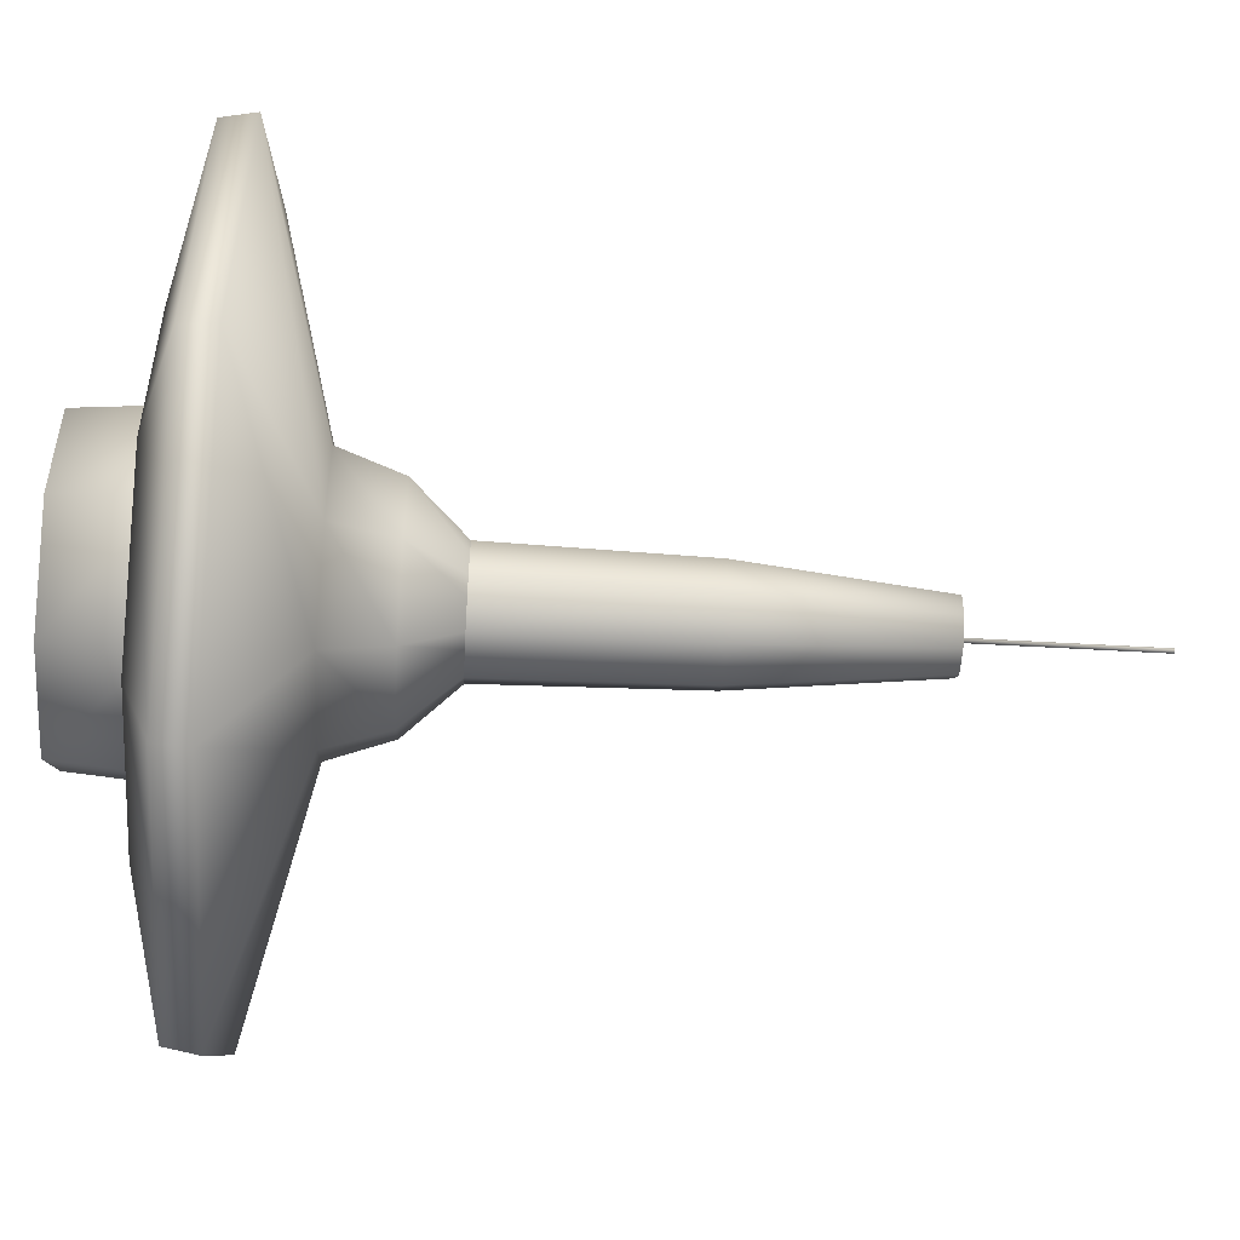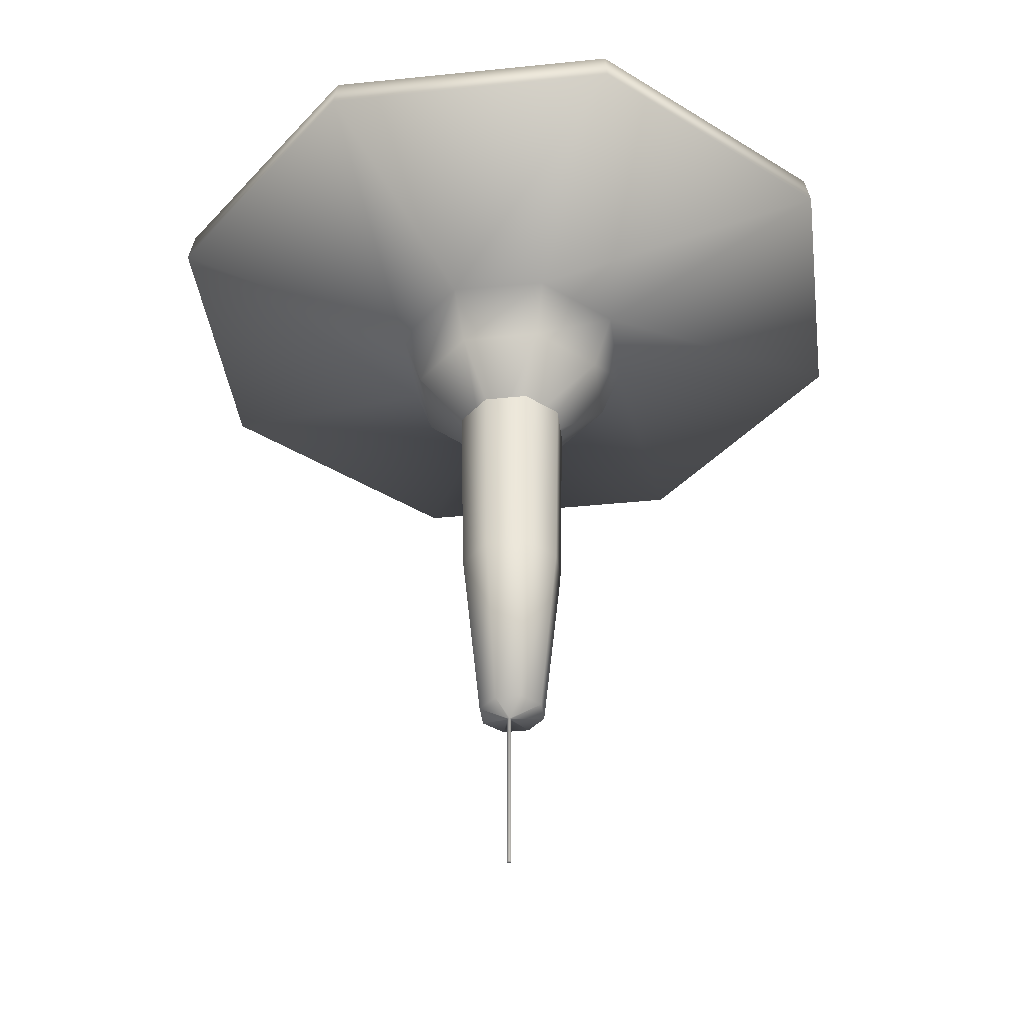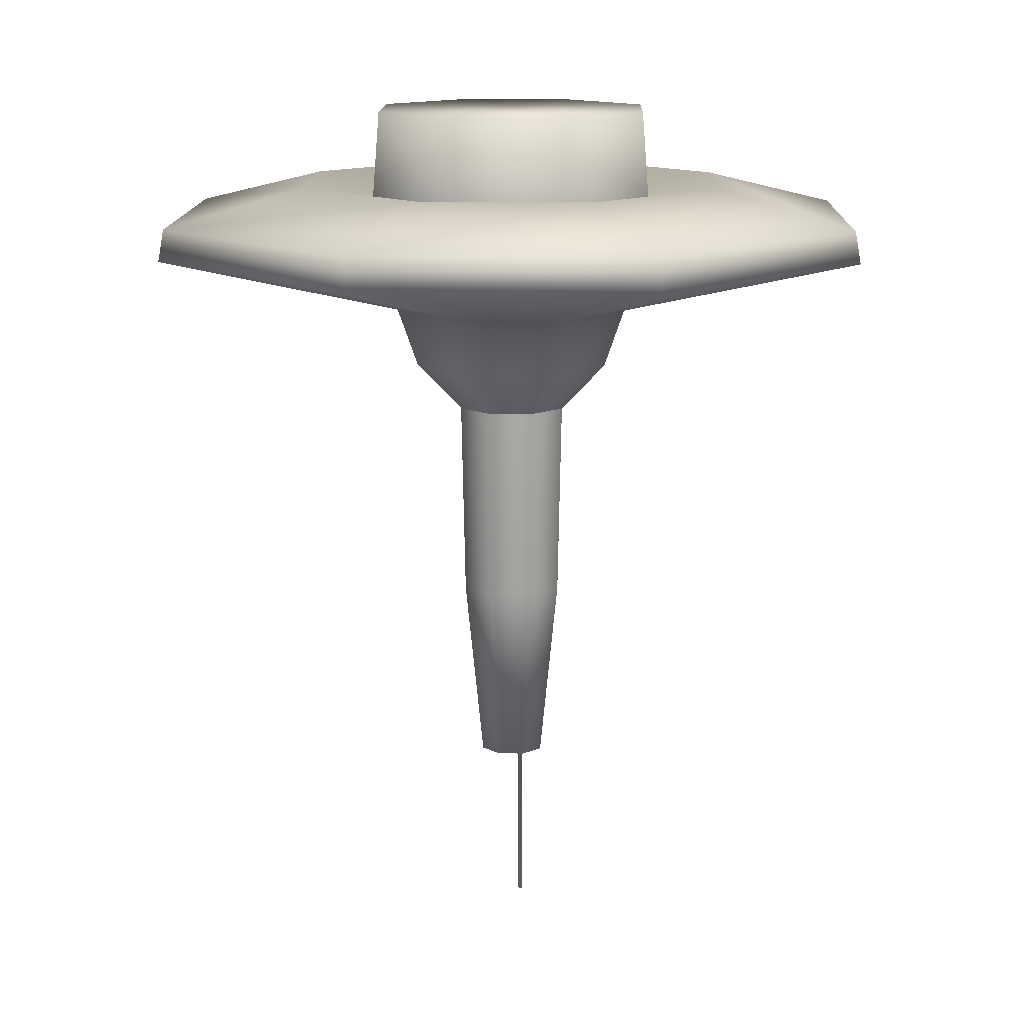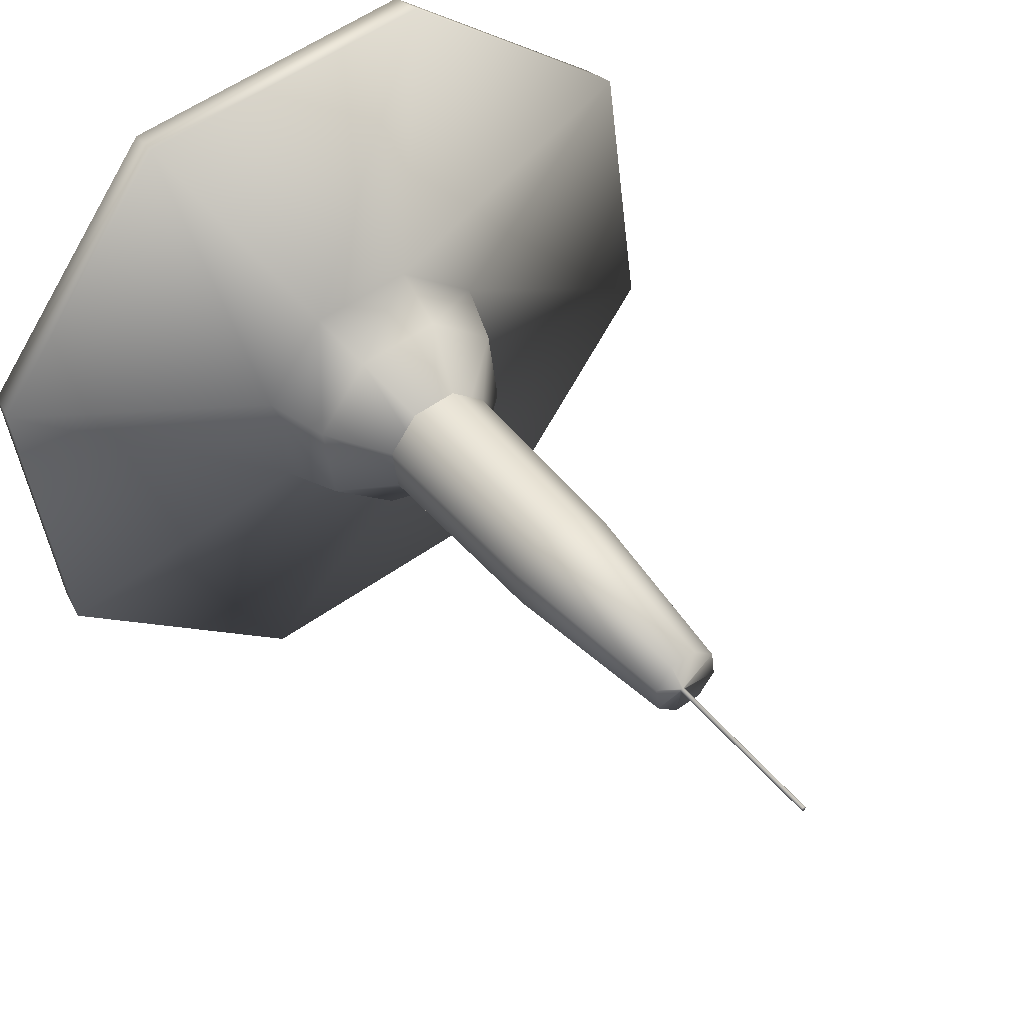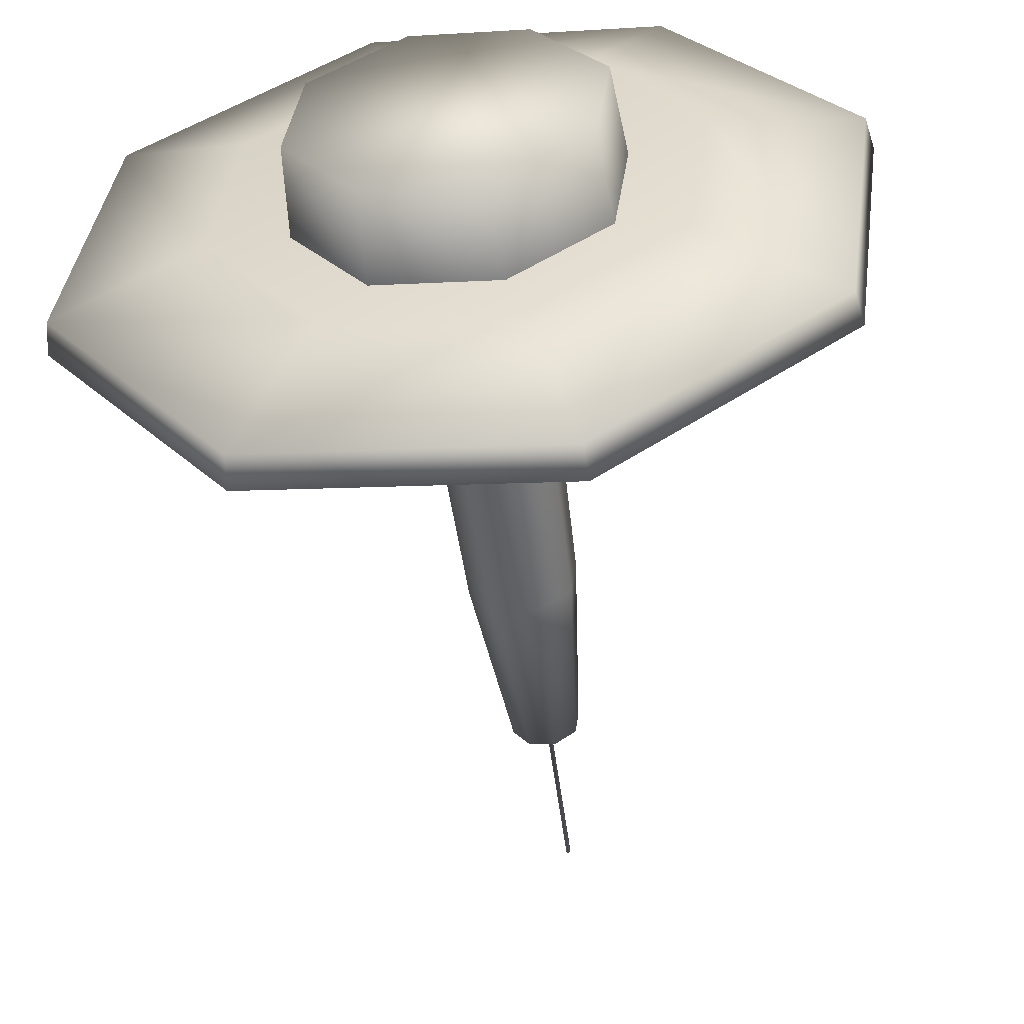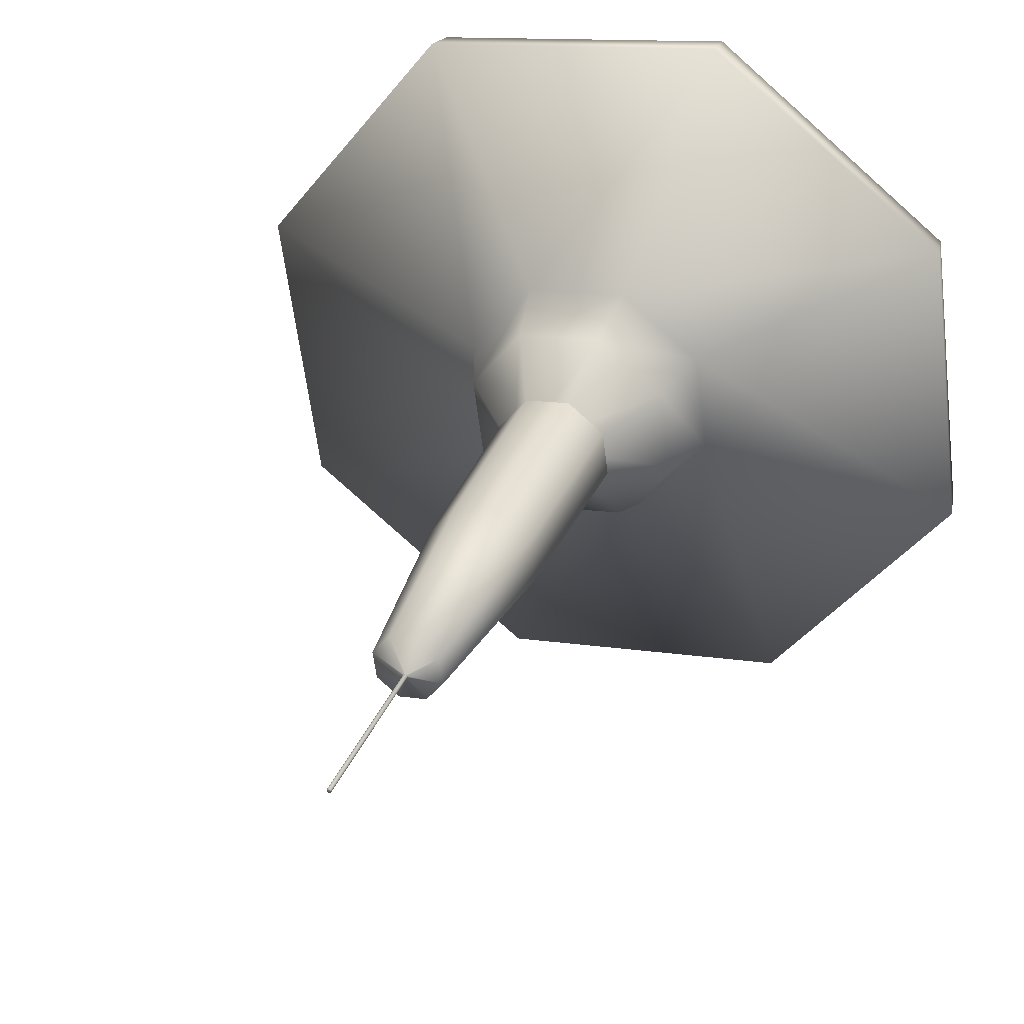
<metadata>
{"format":"obj","ext":"obj","renderer":"f3d","projection":"perspective","resolution":1024,"background":"white","views":[{"elev":-59.8,"azim":-93.3,"up":"+Z"},{"elev":-39.4,"azim":-0.2,"up":"+Y"},{"elev":13.6,"azim":129.0,"up":"+Y"},{"elev":44.2,"azim":-35.5,"up":"+Z"},{"elev":-53.5,"azim":-172.6,"up":"+Z"},{"elev":33.0,"azim":20.0,"up":"+Z"}]}
</metadata>
<code>
v  0.7205 0.5698 -1.247
v  1.392 0.5698 -0.3725
v  0.4689 0.3335 -0.1253
v  0.2416 0.3285 -0.4176
v  0.1119 -1.54 0.06466
v  0.03371 -1.54 0.1247
v  -0.007354 -1.54 -0.02857
v  -0.2124 -0.07815 0.05725
v  -0.1964 -0.8384 0.05295
v  -0.1015 -0.8384 0.1766
v  1.248 0.5698 0.7204
v  0.3731 0.5698 1.391
v  0.1252 0.3285 0.4662
v  0.4204 0.3335 0.2427
v  -0.1241 -1.54 0.03358
v  -0.01757 -1.54 -0.03447
v  -0.01368 -1.54 -0.02941
v  -0.1112 -1.54 -0.06418
v  -0.535 1.112 0.1437
v  0.4803 1.112 0.2774
v  0.5357 1.112 -0.1432
v  -0.2767 1.112 0.4802
v  0.1438 1.112 0.5356
v  -0.06405 -1.54 0.1118
v  -0.4796 1.112 -0.2769
v  0.2775 1.112 -0.4797
v  -0.1431 1.112 -0.5351
v  -0.002291 -2.178 -0.03246
v  -0.009512 -2.178 -0.03663
v  -0.001458 -2.178 -0.03879
v  -0.03298 -1.54 -0.1242
v  -0.176 -0.8384 -0.1016
v  -0.05235 -0.8384 -0.1965
v  -0.007354 -2.178 -0.02857
v  -0.002291 -1.54 -0.03246
v  -0.005343 -2.178 -0.04385
v  0.1971 -0.8384 -0.05247
v  0.2131 -0.07815 -0.05677
v  0.1911 -0.07815 0.1104
v  1.37 0.6909 -0.3667
v  1.228 0.6909 0.7091
v  -0.2421 0.3335 0.4203
v  -0.4681 0.3335 0.1258
v  -0.389 0.1075 0.1046
v  -0.2012 0.1075 0.3493
v  0.1047 0.1075 0.3896
v  -0.0636 -0.1775 0.111
v  0.03348 -0.1775 0.1238
v  -0.01167 -1.54 -0.04468
v  -0.01673 -1.54 -0.0408
v  -0.001458 -1.54 -0.03879
v  0.1248 -1.54 -0.03311
v  -0.005343 -1.54 -0.04385
v  0.06478 -1.54 -0.1113
v  0.3495 0.1075 0.2018
v  -0.1252 0.3335 -0.4683
v  0.2019 0.1075 -0.3489
v  -0.104 0.1075 -0.3891
v  -0.05665 -0.07815 -0.2125
v  0.1105 -0.07815 -0.1905
v  0.1022 -0.8384 -0.1761
v  0.1767 -0.8384 0.1021
v  0.05308 -0.8384 0.197
v  0.05738 -0.07815 0.213
v  -0.1098 -0.07815 0.191
v  -0.3487 0.1075 -0.2013
v  -0.1104 -0.1775 -0.06373
v  -0.1232 -0.1775 0.03335
v  -0.7198 0.5698 1.248
v  -0.504 0.7686 -0.291
v  -0.5622 0.7686 0.151
v  0.8362 0.8283 -0.2237
v  -0.01673 -2.178 -0.0408
v  -0.1504 0.7686 -0.5623
v  0.06433 -0.1775 -0.1106
v  -0.03275 -0.1775 -0.1233
v  -0.2908 0.7686 0.5046
v  -0.01757 -2.178 -0.03447
v  0.7497 0.8283 0.4329
v  0.2243 0.8283 0.836
v  0.3673 0.6909 1.37
v  -1.247 0.5698 -0.7199
v  -0.3724 0.5698 -1.391
v  -0.4174 0.3285 -0.241
v  0.2916 0.7686 -0.5041
v  0.1511 0.7686 0.5628
v  0.000366 0.6803 0.000238
v  -0.01167 -2.178 -0.04468
v  0.5629 0.7686 -0.1505
v  0.5047 0.7686 0.2914
v  0.3897 0.1075 -0.1041
v  -1.391 0.5698 0.373
v  -0.1904 -0.07815 -0.1099
v  0.1239 -0.1775 -0.03287
v  -0.01368 -2.178 -0.02941
v  0.7092 0.6909 -1.227
v  -0.749 0.8283 -0.4324
v  -0.8354 0.8283 0.2242
v  0.1112 -0.1775 0.06421
v  -1.227 0.6909 -0.7086
v  -1.369 0.6909 0.3671
v  -0.2236 0.8283 -0.8356
v  -0.4323 0.8283 0.7496
v  -0.3665 0.6909 -1.369
v  -0.7085 0.6909 1.228
v  0.433 0.8283 -0.7491
g 182
f -106 -105 -104
f -104 -103 -106
f -102 -101 -100
f -99 -98 -97
f -96 -95 -94
f -94 -93 -96
f -92 -91 -90
f -91 -92 -89
f -88 -87 -86
f -85 -84 -87
f -83 -90 -100
f -82 -88 -81
f -81 -88 -86
f -88 -85 -87
f -80 -82 -81
f -79 -78 -77
f -76 -89 -75
f -75 -74 -76
f -73 -79 -72
f -72 -100 -73
f -77 -78 -71
f -70 -69 -68
f -67 -66 -96
f -65 -64 -63
f -63 -62 -65
f -61 -62 -60
f -60 -59 -61
f -76 -58 -57
f -57 -89 -76
f -72 -56 -55
f -55 -102 -72
f -77 -71 -54
f -54 -56 -77
f -92 -83 -97
f -79 -77 -56
f -56 -72 -79
f -76 -53 -54
f -54 -58 -76
f -61 -52 -93
f -96 -105 -67
f -51 -103 -50
f -50 -49 -51
f -74 -48 -47
f -47 -46 -74
f -102 -55 -70
f -70 -45 -102
f -44 -43 -42
f -42 -97 -44
f -100 -101 -83
f -90 -83 -92
f -63 -41 -40
f -40 -39 -63
f -97 -98 -92
f -94 -65 -62
f -95 -38 -65
f -82 -37 -36
f -36 -88 -82
f -66 -67 -35
f -91 -57 -34
f -80 -33 -37
f -37 -82 -80
f -49 -50 -32
f -32 -31 -49
f -88 -36 -30
f -30 -85 -88
f -95 -96 -66
f -34 -29 -91
f -28 -27 -26
f -26 -66 -28
f -25 -24 -51
f -51 -23 -25
f -81 -22 -33
f -33 -80 -81
f -105 -96 -93
f -93 -104 -105
f -85 -30 -21
f -21 -84 -85
f -53 -76 -74
f -74 -46 -53
f -103 -51 -24
f -28 -35 -20
f -100 -72 -102
f -35 -28 -66
f -19 -34 -57
f -57 -58 -19
f -41 -63 -64
f -39 -60 -62
f -22 -81 -86
f -86 -18 -22
f -84 -21 -17
f -17 -87 -84
f -62 -61 -94
f -53 -55 -56
f -104 -93 -52
f -52 -16 -104
f -15 -25 -23
f -23 -64 -15
f -34 -78 -29
f -66 -26 -95
f -98 -99 -14
f -14 -75 -98
f -93 -94 -61
f -64 -65 -38
f -18 -86 -87
f -87 -17 -18
f -50 -16 -13
f -13 -32 -50
f -29 -12 -90
f -90 -91 -29
f -56 -54 -53
f -45 -68 -43
f -64 -23 -41
f -11 -67 -105
f -105 -106 -11
f -62 -63 -39
f -38 -15 -64
f -73 -78 -79
f -41 -49 -31
f -10 -9 -20
f -52 -61 -59
f -59 -8 -52
f -31 -40 -41
f -68 -45 -70
f -89 -92 -98
f -98 -75 -89
f -43 -44 -45
f -89 -57 -91
f -9 -10 -7
f -7 -6 -9
f -12 -78 -73
f -5 -10 -20
f -16 -52 -8
f -29 -78 -12
f -9 -4 -20
f -48 -74 -75
f -55 -53 -46
f -19 -78 -34
f -46 -70 -55
f -10 -5 -3
f -3 -7 -10
f -6 -7 -25
f -25 -15 -6
f -4 -9 -6
f -6 -2 -4
f -101 -102 -45
f -1 -5 -20
f -45 -44 -101
f -97 -42 -99
f -49 -41 -23
f -4 -27 -20
f -12 -73 -100
f -75 -14 -48
f -7 -3 -24
f -24 -25 -7
f -5 -1 -11
f -11 -3 -5
f -71 -78 -19
f -8 -13 -16
f -2 -6 -15
f -15 -38 -2
f -27 -4 -2
f -2 -26 -27
f -100 -90 -12
f -35 -1 -20
f -65 -94 -95
f -27 -28 -20
f -23 -51 -49
f -24 -106 -103
f -71 -19 -58
f -58 -54 -71
f -103 -104 -16
f -16 -50 -103
f -3 -11 -106
f -106 -24 -3
f -1 -35 -67
f -67 -11 -1
f -83 -101 -44
f -47 -69 -70
f -44 -97 -83
f -70 -46 -47
f -26 -2 -38
f -38 -95 -26

</code>
